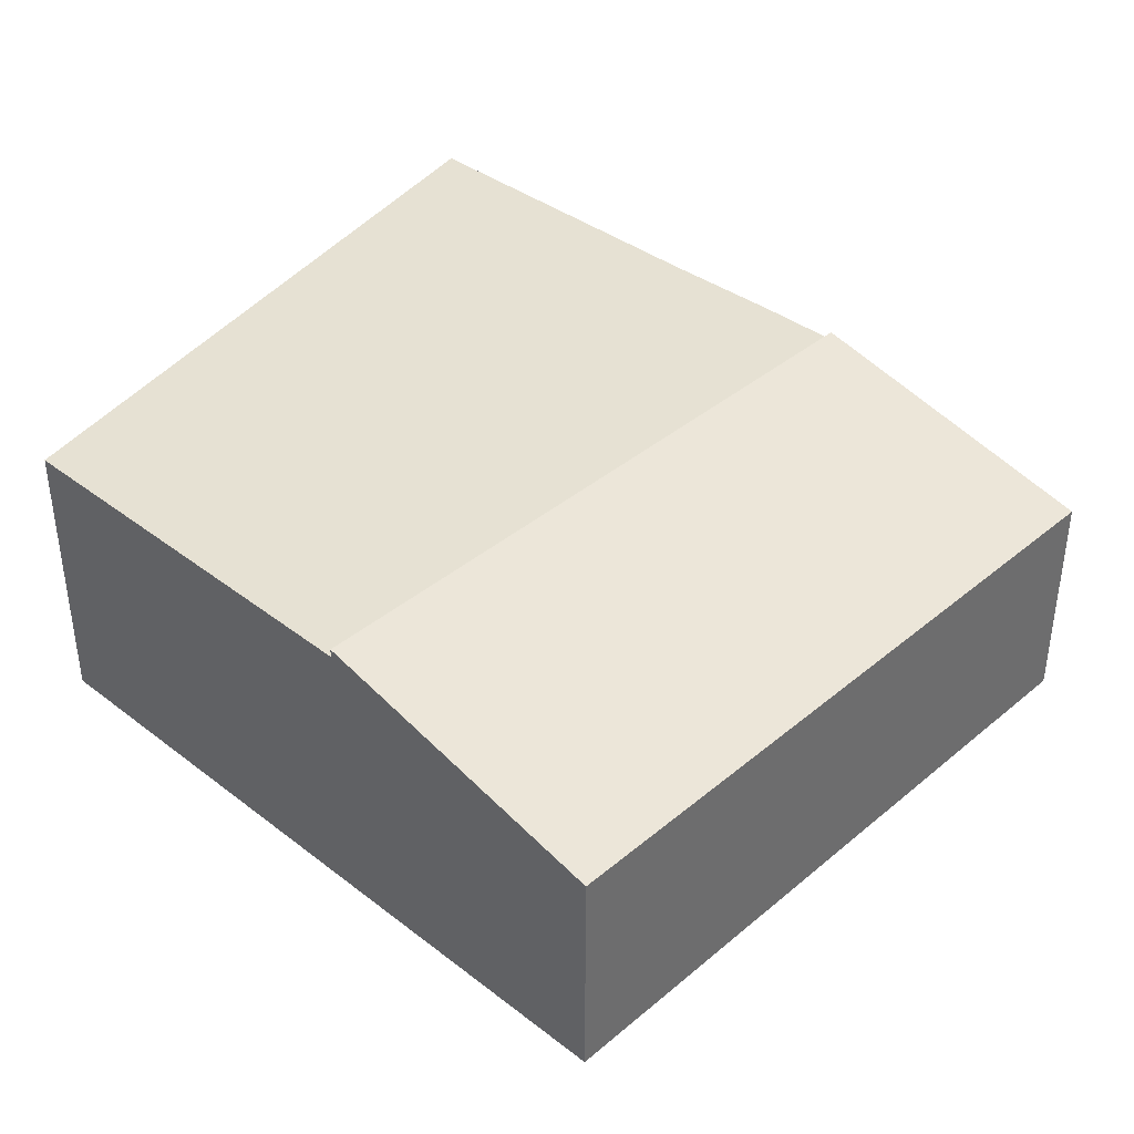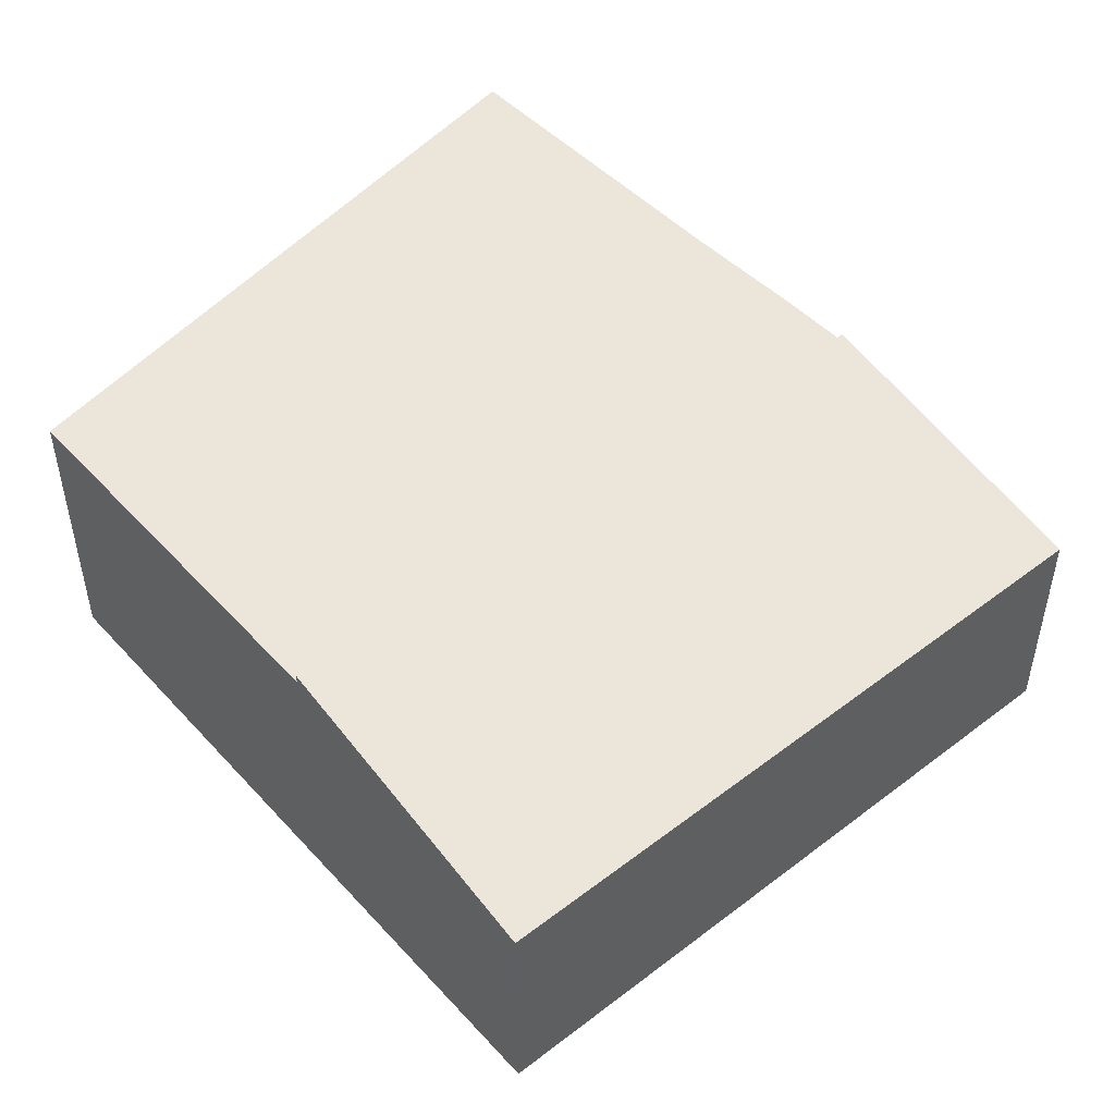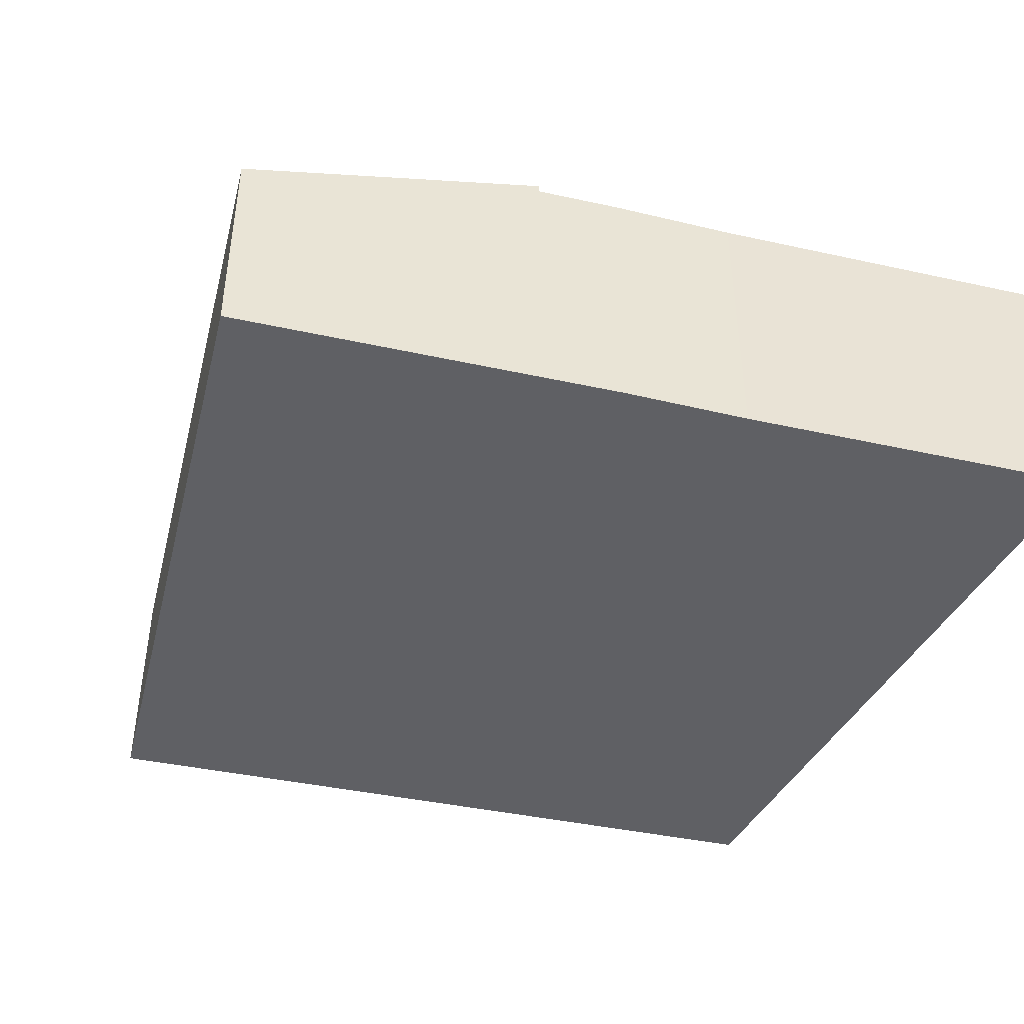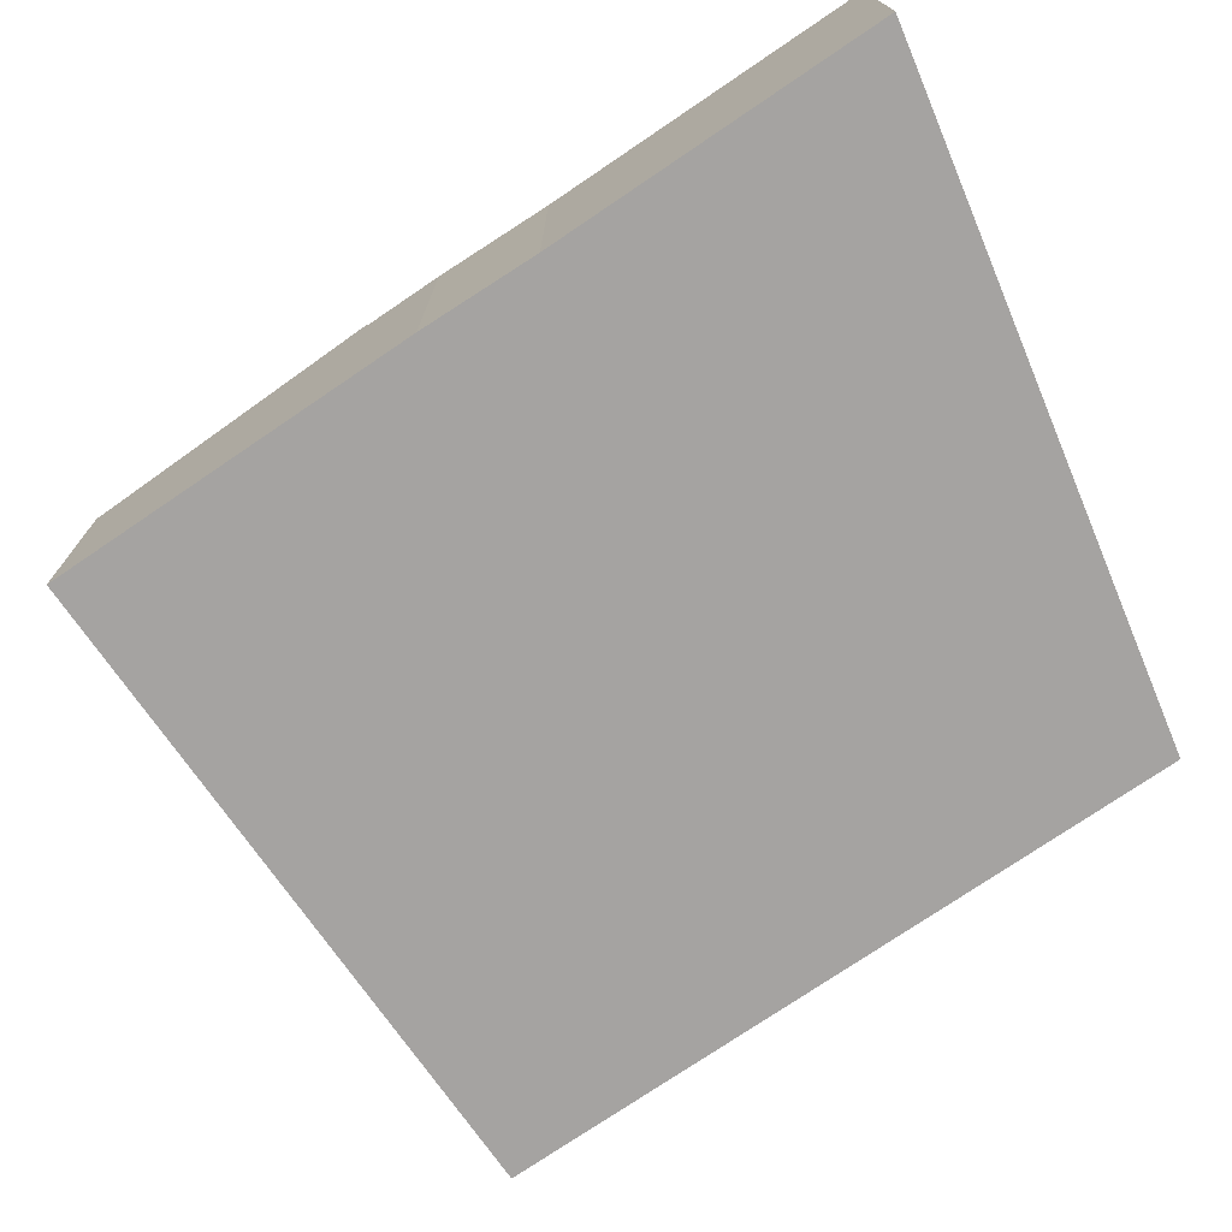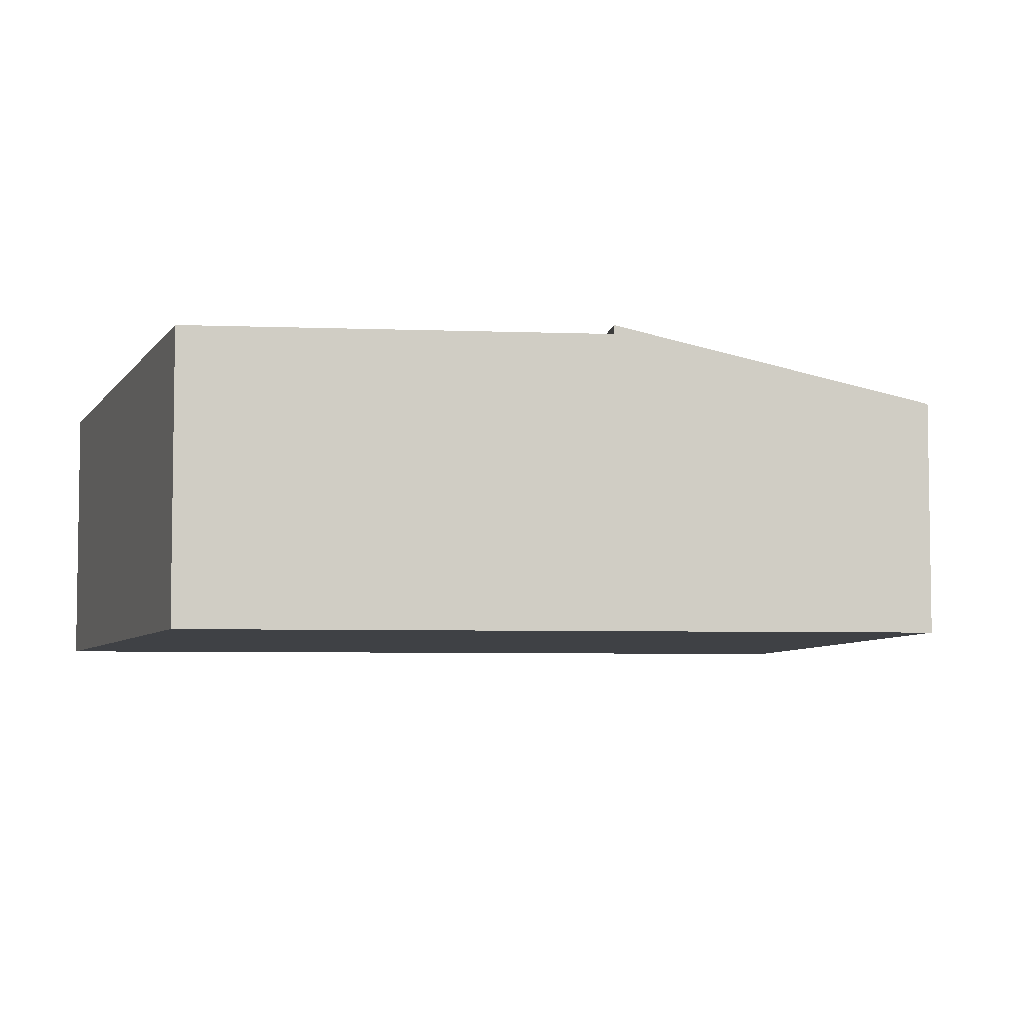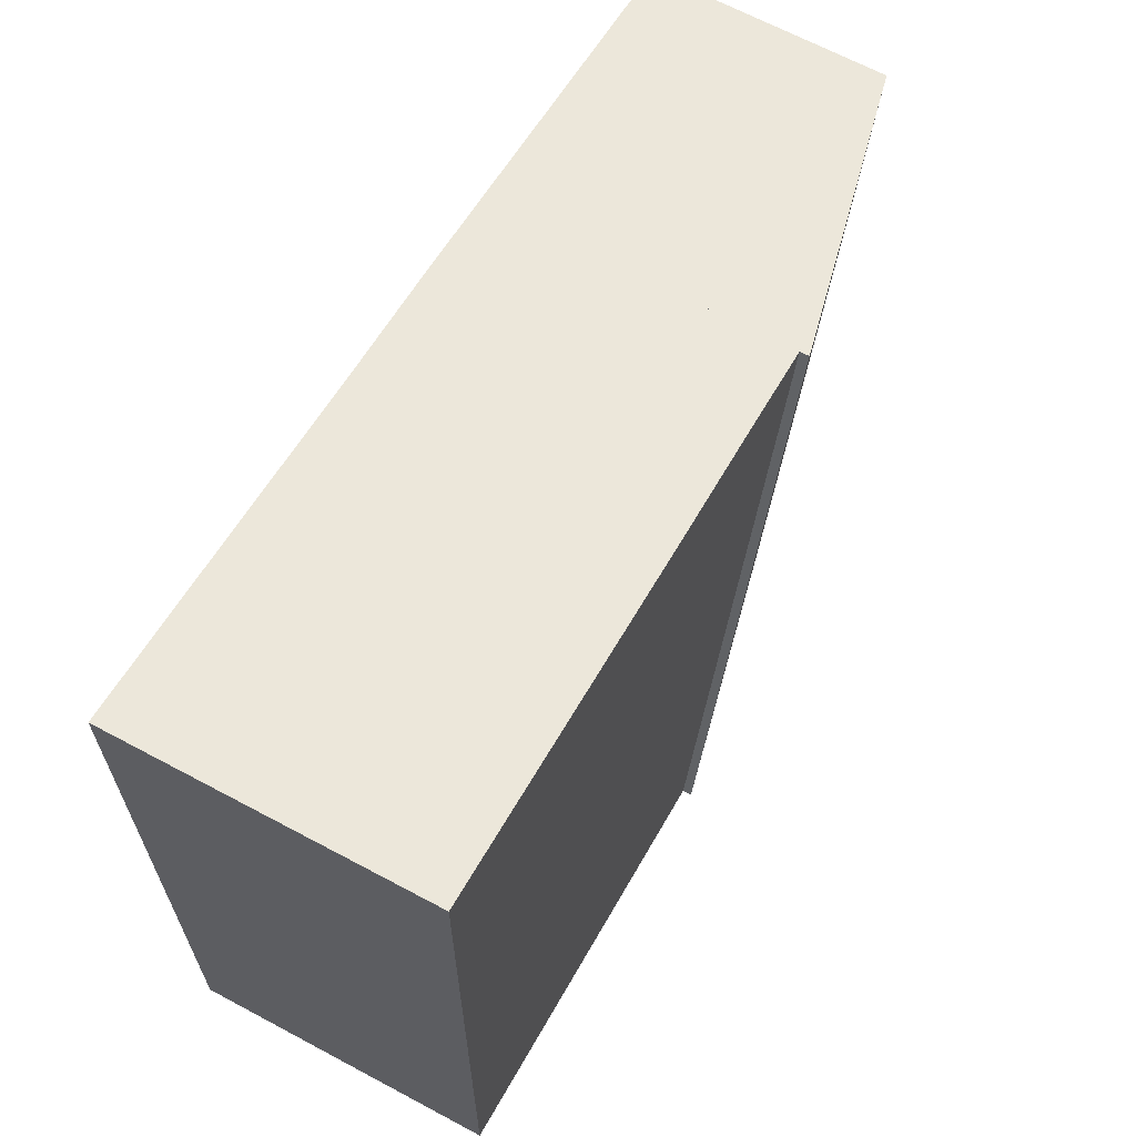
<metadata>
{"format":"obj","ext":"obj","renderer":"f3d","projection":"perspective","resolution":1024,"background":"white","views":[{"elev":38.9,"azim":-147.9,"up":"+Y"},{"elev":48.2,"azim":-142.1,"up":"+Y"},{"elev":-43.6,"azim":-25.8,"up":"+Y"},{"elev":-73.1,"azim":22.9,"up":"+Y"},{"elev":-5.5,"azim":161.5,"up":"+Y"},{"elev":66.1,"azim":118.3,"up":"+Z"}]}
</metadata>
<code>
v  4.318 3.198 0.863
v  4.959 3.198 -6.947
v  3.391 3.198 0.678
v  9.535 3.198 -5.979
v  5.688 3.198 1.102
v  9.535 3.198 1.86
v  4.318 -5.284e-17 0.863
v  5.688 -6.748e-17 1.102
v  9.535 -1.139e-16 1.86
v  3.391 -4.152e-17 0.678
v  9.535 3.661e-16 -5.979
v  4.959 4.254e-16 -6.947
v  1.565 2.495 -7.615
v  1.797 2.548 -7.615
v  1.575 2.495 -7.662
v  4.959 3.295 -6.947
v  3.391 3.295 0.678
v  0 2.495 1.528e-16
v  0 0 0
v  1.797 4.663e-16 -7.615
v  1.575 4.692e-16 -7.662
v  1.565 4.663e-16 -7.615
g defaultobject
f 1 2 3
f 2 1 4
f 4 1 5
f 4 5 6
f 7 5 1
f 5 7 8
f 8 6 5
f 6 8 9
f 10 1 3
f 1 10 7
f 9 4 6
f 4 9 11
f 11 2 4
f 2 11 12
f 12 3 2
f 3 12 10
f 8 11 9
f 11 8 12
f 12 8 7
f 12 7 10
f 13 14 15
f 14 13 16
f 16 13 17
f 17 13 18
f 18 10 17
f 10 18 19
f 10 16 17
f 16 10 12
f 12 14 16
f 14 12 20
f 14 20 15
f 15 20 21
f 21 13 15
f 13 21 18
f 18 21 19
f 19 21 22
f 22 10 19
f 10 22 12
f 12 22 20
f 20 22 21

</code>
